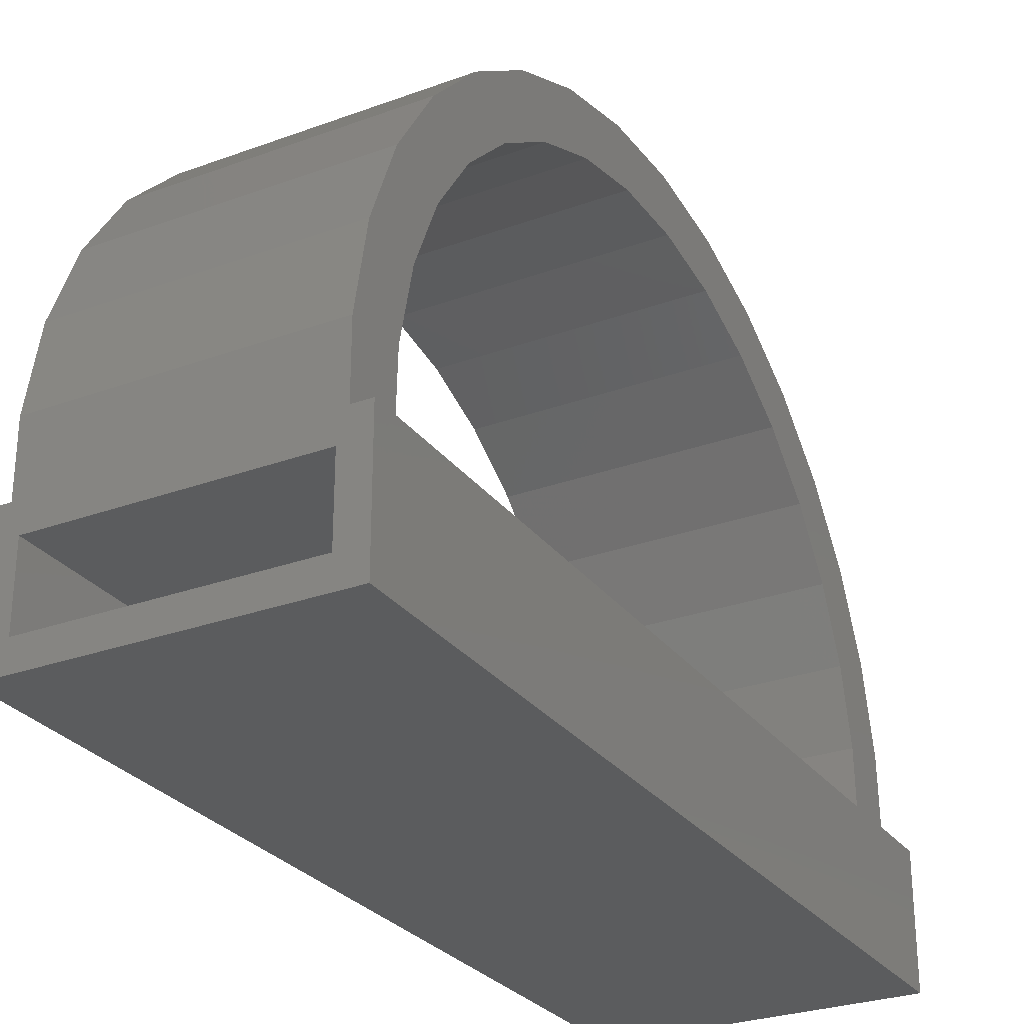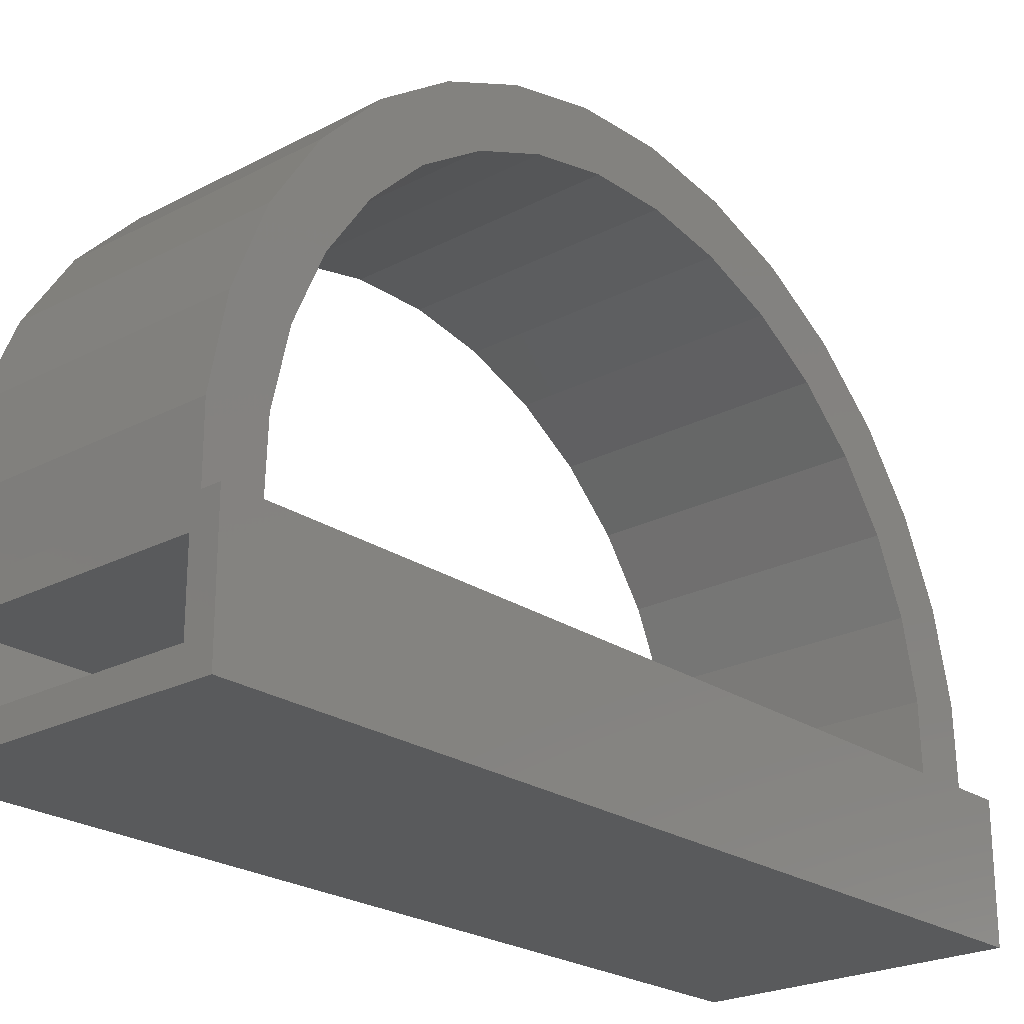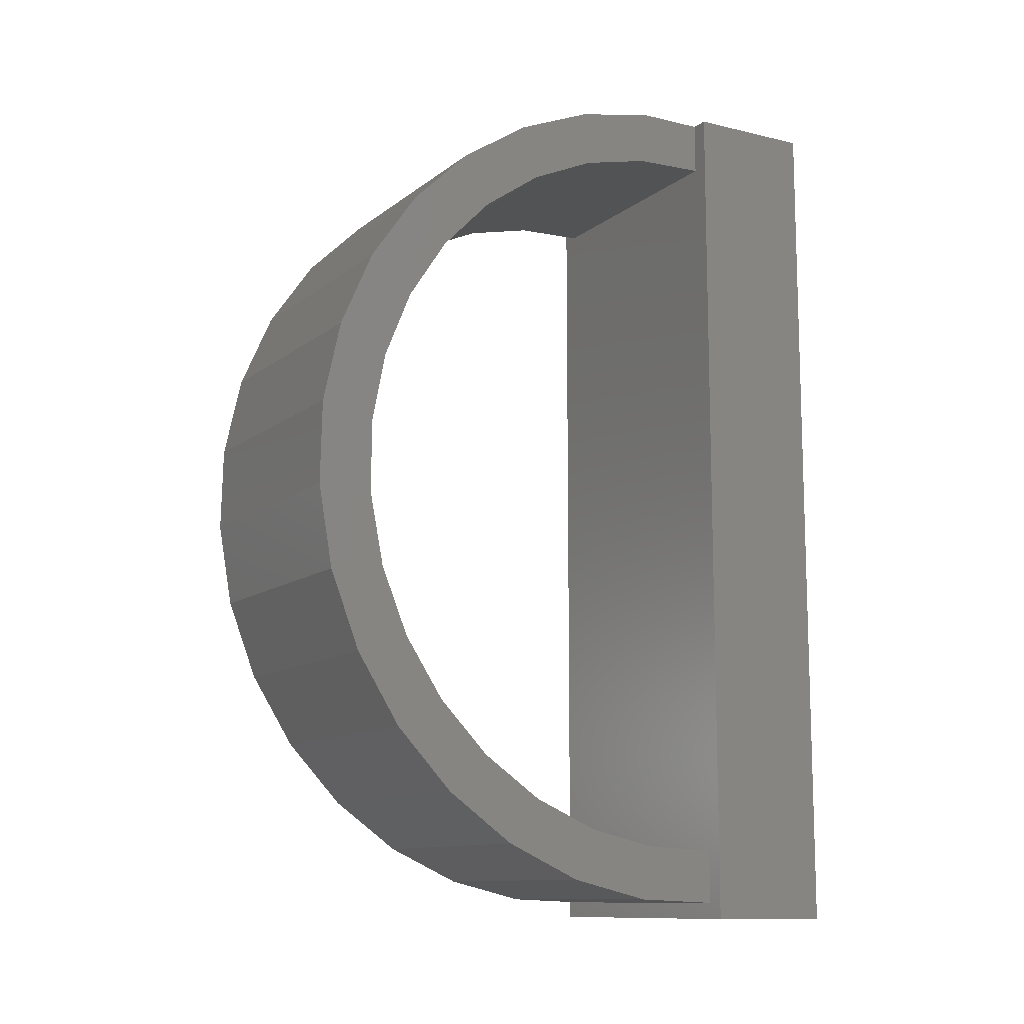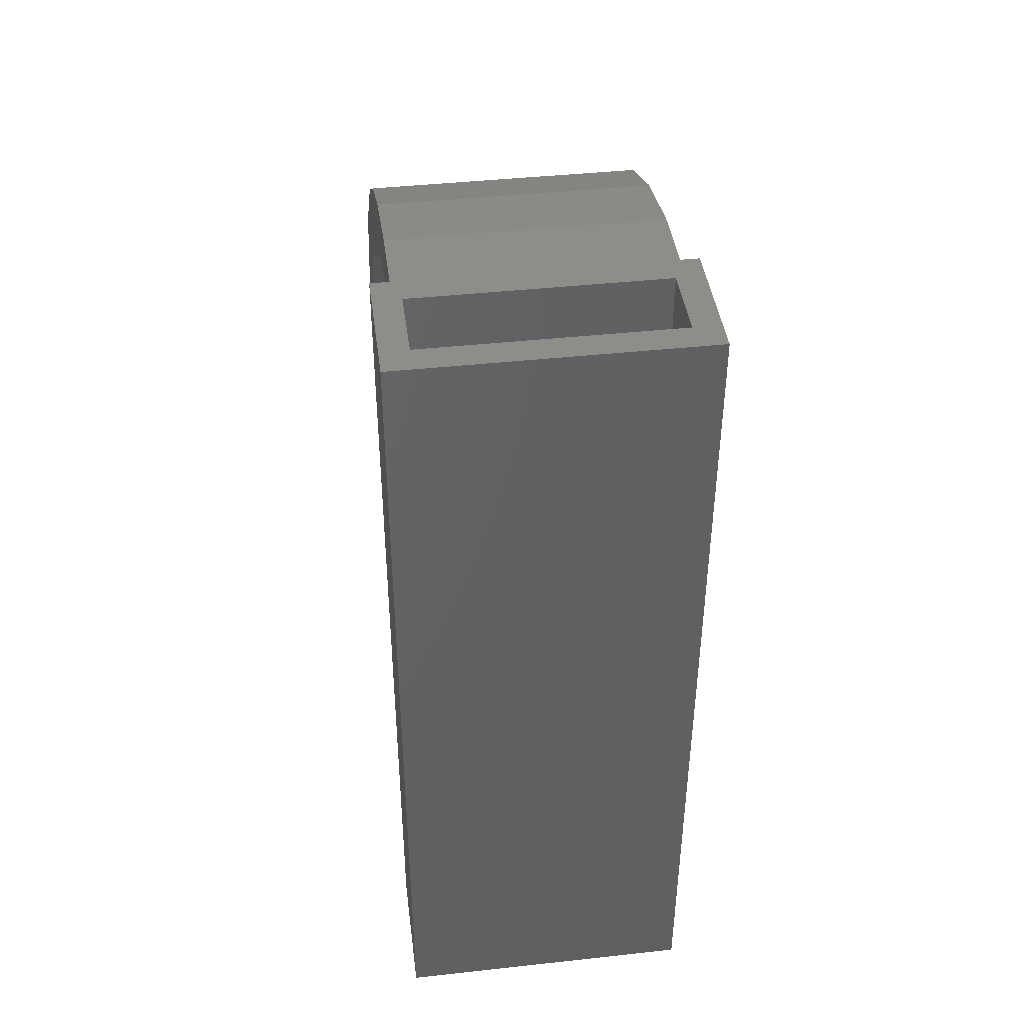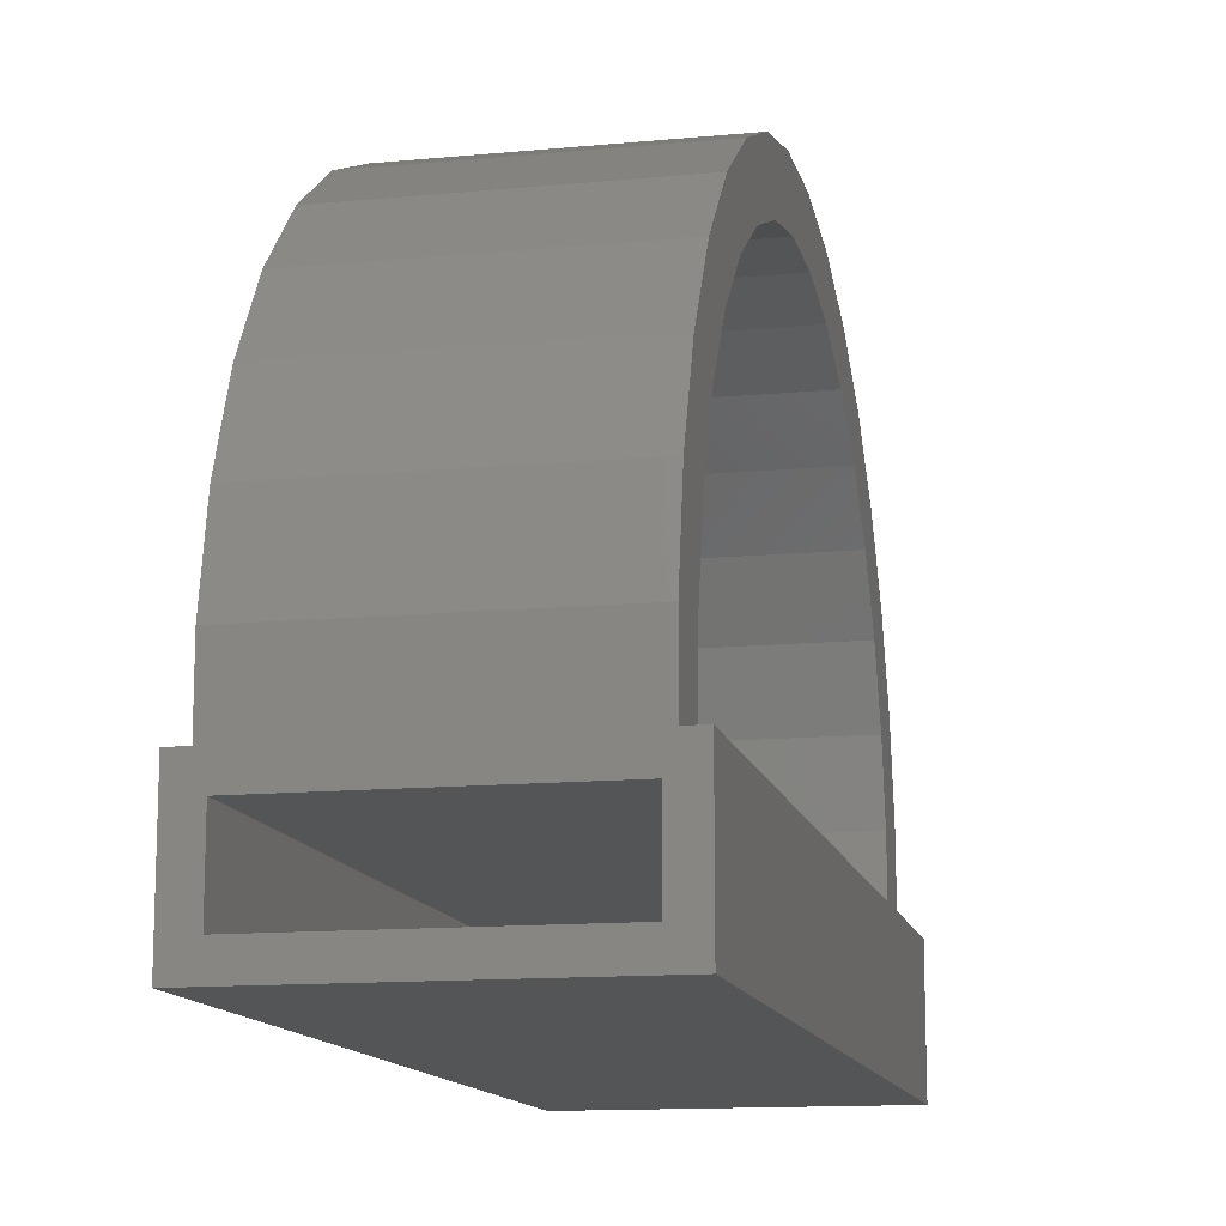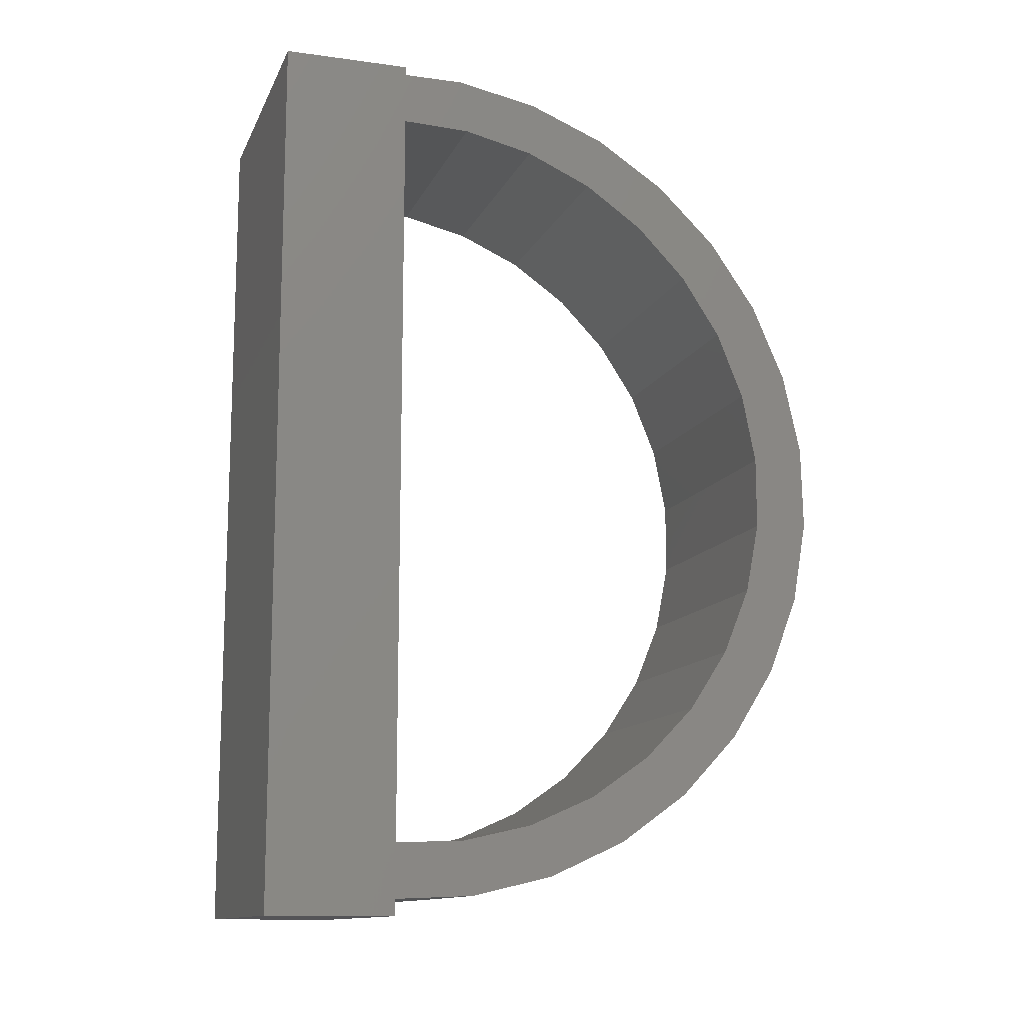
<metadata>
{"format":"stl","ext":"stl","renderer":"f3d","projection":"perspective","resolution":1024,"background":"white","views":[{"elev":-28.1,"azim":-151.0,"up":"+Z"},{"elev":-23.4,"azim":-138.6,"up":"+Z"},{"elev":-11.4,"azim":60.0,"up":"+Y"},{"elev":42.5,"azim":172.6,"up":"+Y"},{"elev":-13.0,"azim":-167.7,"up":"+Z"},{"elev":-12.7,"azim":-107.5,"up":"+Y"}]}
</metadata>
<code>
# stl→obj: 90 verts, 180 faces
v -2.049e-17 -0.4066 0.4035
v 0.2266 -0.4686 0.3915
v -1.974e-17 -0.4686 0.3915
v 0.2266 -0.5271 0.3678
v -1.826e-17 -0.5271 0.3678
v 0.2266 -0.5801 0.3334
v -1.611e-17 -0.5801 0.3334
v 0.2266 -0.6256 0.2896
v -1.338e-17 -0.6256 0.2896
v 0.2266 -0.6618 0.2379
v -1.015e-17 -0.6618 0.2379
v 0.2266 -0.6875 0.1802
v -6.543e-18 -0.6875 0.1802
v 0.2266 -0.7018 0.1186
v -2.7e-18 -0.7018 0.1186
v 0.2266 -0.704 0.05551
v 1.242e-18 -0.704 0.05551
v 0.2266 -0.4066 0.4035
v -2.049e-17 -0.3434 0.4035
v 0.2266 -0.3434 0.4035
v -1.974e-17 -0.2814 0.3915
v 0.2266 -0.2814 0.3915
v -1.826e-17 -0.2229 0.3678
v 0.2266 -0.2229 0.3678
v -1.611e-17 -0.1699 0.3334
v 0.2266 -0.1699 0.3334
v -1.338e-17 -0.1244 0.2896
v 0.2266 -0.1244 0.2896
v -1.015e-17 -0.08817 0.2379
v 0.2266 -0.08817 0.2379
v -6.543e-18 -0.06245 0.1802
v 0.2266 -0.06245 0.1802
v -2.7e-18 -0.04821 0.1186
v 0.2266 -0.04821 0.1186
v 1.242e-18 -0.04596 0.05551
v 0.2266 -0.04596 0.05551
v -7.019e-19 5.791e-18 0.05551
v 0.2266 5.791e-18 0.05551
v 0.2266 -2.262e-18 0.03906
v 2.868e-33 0 0.03906
v 0.2266 9.387e-05 0.112
v -2.246e-18 9.387e-05 0.112
v 1.279e-18 -0.7513 0.05551
v 0.2266 -0.7513 0.05551
v -3.269e-18 -0.7482 0.1283
v 0.2266 -0.7482 0.1283
v -7.696e-18 -0.7311 0.1992
v 0.2266 -0.7311 0.1992
v -1.183e-17 -0.7007 0.2655
v 0.2266 -0.7007 0.2655
v -1.553e-17 -0.6581 0.3247
v 0.2266 -0.6581 0.3247
v -1.864e-17 -0.6049 0.3745
v 0.2266 -0.6049 0.3745
v -2.106e-17 -0.5431 0.4132
v 0.2266 -0.5431 0.4132
v -2.269e-17 -0.4751 0.4393
v 0.2266 -0.4751 0.4393
v -2.347e-17 -0.4032 0.4518
v 0.2266 -0.4032 0.4518
v -2.337e-17 -0.3303 0.4502
v 0.2266 -0.3303 0.4502
v -2.239e-17 -0.2591 0.4346
v 0.2266 -0.2591 0.4346
v -2.058e-17 -0.1923 0.4055
v 0.2266 -0.1923 0.4055
v -1.8e-17 -0.1322 0.3642
v 0.2266 -0.1322 0.3642
v -1.474e-17 -0.08127 0.312
v 0.2266 -0.08127 0.312
v -1.093e-17 -0.04132 0.2511
v 0.2266 -0.04132 0.2511
v -6.715e-18 -0.01385 0.1835
v 0.2266 -0.01385 0.1835
v 0.2422 -4.972e-17 0.05551
v 0.2422 0 -0.05469
v 0.2188 4.356e-18 0.03207
v 0.2188 4.784e-19 -0.03125
v 0.007812 4.356e-18 0.03207
v -0.01562 5.791e-18 0.05551
v -0.01562 0 -0.05469
v 0.007812 4.784e-19 -0.03125
v -0.01562 -0.7656 0.05551
v 0.2422 -0.7656 0.05551
v 0.2188 -0.7422 -0.03125
v 0.007812 -0.7422 -0.03125
v 0.2188 -0.7422 0.03207
v 0.007812 -0.7422 0.03207
v 0.2422 -0.7656 -0.05469
v -0.01562 -0.7656 -0.05469
f 1 2 3
f 3 2 4
f 3 4 5
f 5 4 6
f 5 6 7
f 7 6 8
f 7 8 9
f 9 8 10
f 9 10 11
f 11 10 12
f 11 12 13
f 13 12 14
f 13 14 15
f 15 14 16
f 15 16 17
f 2 1 18
f 18 1 19
f 18 19 20
f 20 19 21
f 20 21 22
f 22 21 23
f 22 23 24
f 24 23 25
f 24 25 26
f 26 25 27
f 26 27 28
f 28 27 29
f 28 29 30
f 30 29 31
f 30 31 32
f 32 31 33
f 32 33 34
f 34 33 35
f 34 35 36
f 37 38 39
f 37 39 40
f 38 37 41
f 41 37 42
f 43 44 45
f 45 44 46
f 45 46 47
f 47 46 48
f 47 48 49
f 49 48 50
f 49 50 51
f 51 50 52
f 51 52 53
f 53 52 54
f 53 54 55
f 55 54 56
f 55 56 57
f 57 56 58
f 57 58 59
f 59 58 60
f 59 60 61
f 61 60 62
f 61 62 63
f 63 62 64
f 63 64 65
f 65 64 66
f 65 66 67
f 67 66 68
f 67 68 69
f 69 68 70
f 69 70 71
f 71 70 72
f 71 72 73
f 73 72 74
f 73 74 42
f 42 74 41
f 57 59 61
f 63 57 61
f 23 21 67
f 65 67 21
f 65 21 19
f 65 19 1
f 65 1 55
f 65 55 57
f 65 57 63
f 1 3 55
f 55 3 5
f 55 5 53
f 53 5 7
f 53 7 51
f 51 7 9
f 51 9 49
f 49 9 11
f 49 11 47
f 11 13 47
f 47 13 15
f 47 15 45
f 45 15 17
f 45 17 43
f 29 27 71
f 71 27 25
f 71 25 69
f 69 25 23
f 69 23 67
f 73 29 71
f 29 73 31
f 31 73 42
f 31 42 33
f 33 42 37
f 33 37 35
f 62 60 58
f 62 58 64
f 68 22 24
f 66 64 58
f 66 58 56
f 66 56 18
f 66 18 20
f 66 20 22
f 66 22 68
f 48 10 50
f 50 10 8
f 50 8 52
f 52 8 6
f 52 6 54
f 54 6 4
f 54 4 56
f 56 4 2
f 56 2 18
f 44 16 46
f 46 16 14
f 46 14 48
f 48 14 12
f 48 12 10
f 68 24 70
f 70 24 26
f 70 26 72
f 72 26 28
f 72 28 30
f 72 30 74
f 74 30 32
f 74 32 41
f 41 32 34
f 41 34 38
f 38 34 36
f 75 39 38
f 75 76 39
f 76 77 39
f 76 78 77
f 39 79 40
f 39 77 79
f 40 80 37
f 81 80 40
f 81 40 79
f 81 79 82
f 81 82 78
f 81 78 76
f 80 35 37
f 80 83 35
f 83 43 17
f 36 75 38
f 84 75 36
f 84 36 16
f 84 16 44
f 84 44 43
f 84 43 83
f 16 36 17
f 17 36 35
f 17 35 83
f 85 78 86
f 86 78 82
f 77 87 79
f 79 87 88
f 88 86 79
f 79 86 82
f 87 77 85
f 85 77 78
f 89 90 76
f 76 90 81
f 83 90 84
f 84 90 89
f 83 80 90
f 90 80 81
f 84 89 75
f 75 89 76
f 88 87 86
f 86 87 85

</code>
